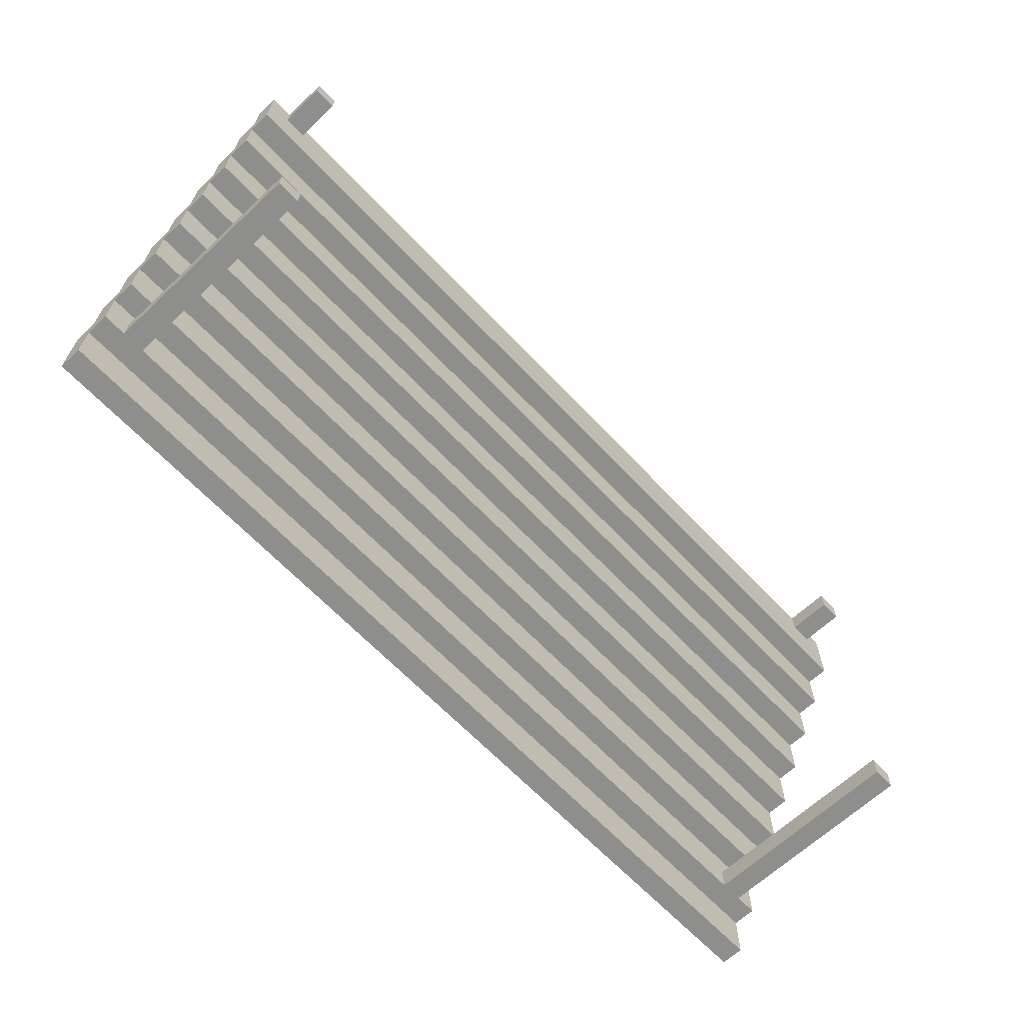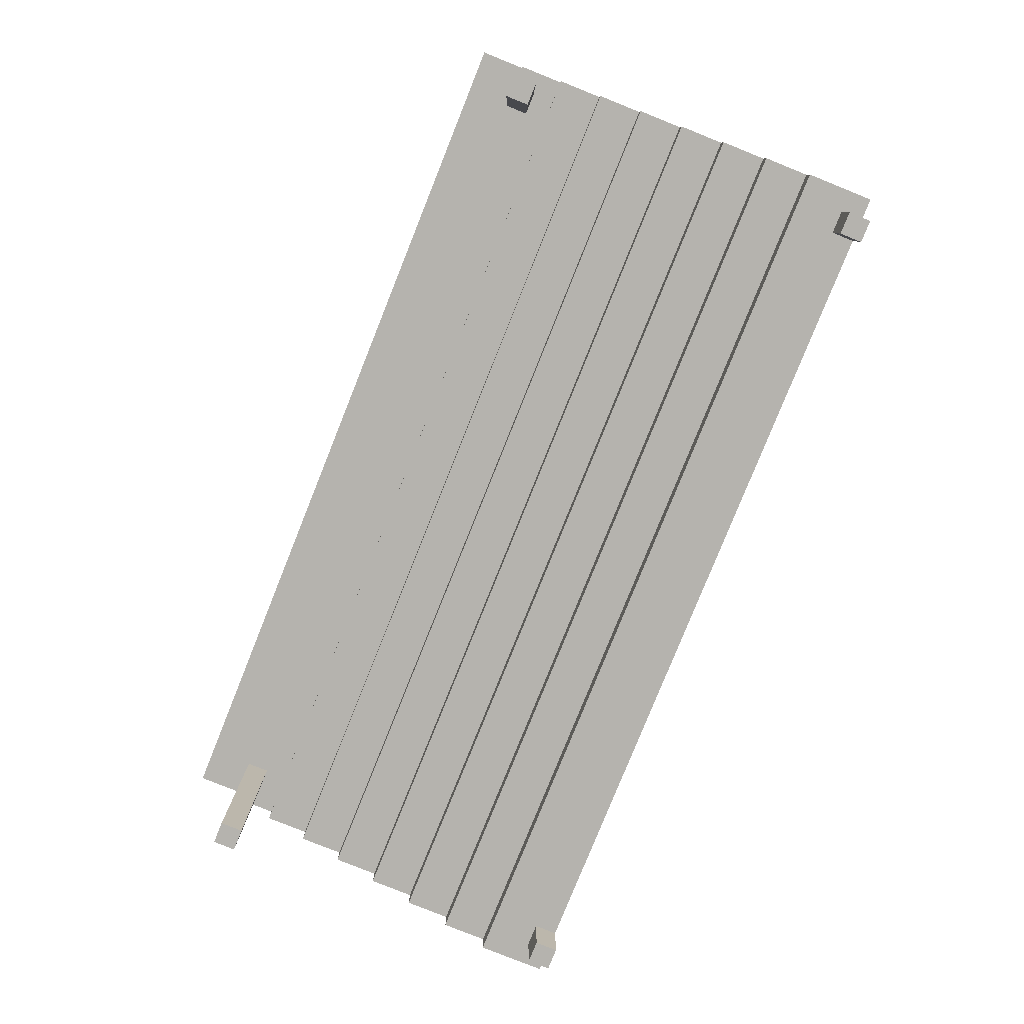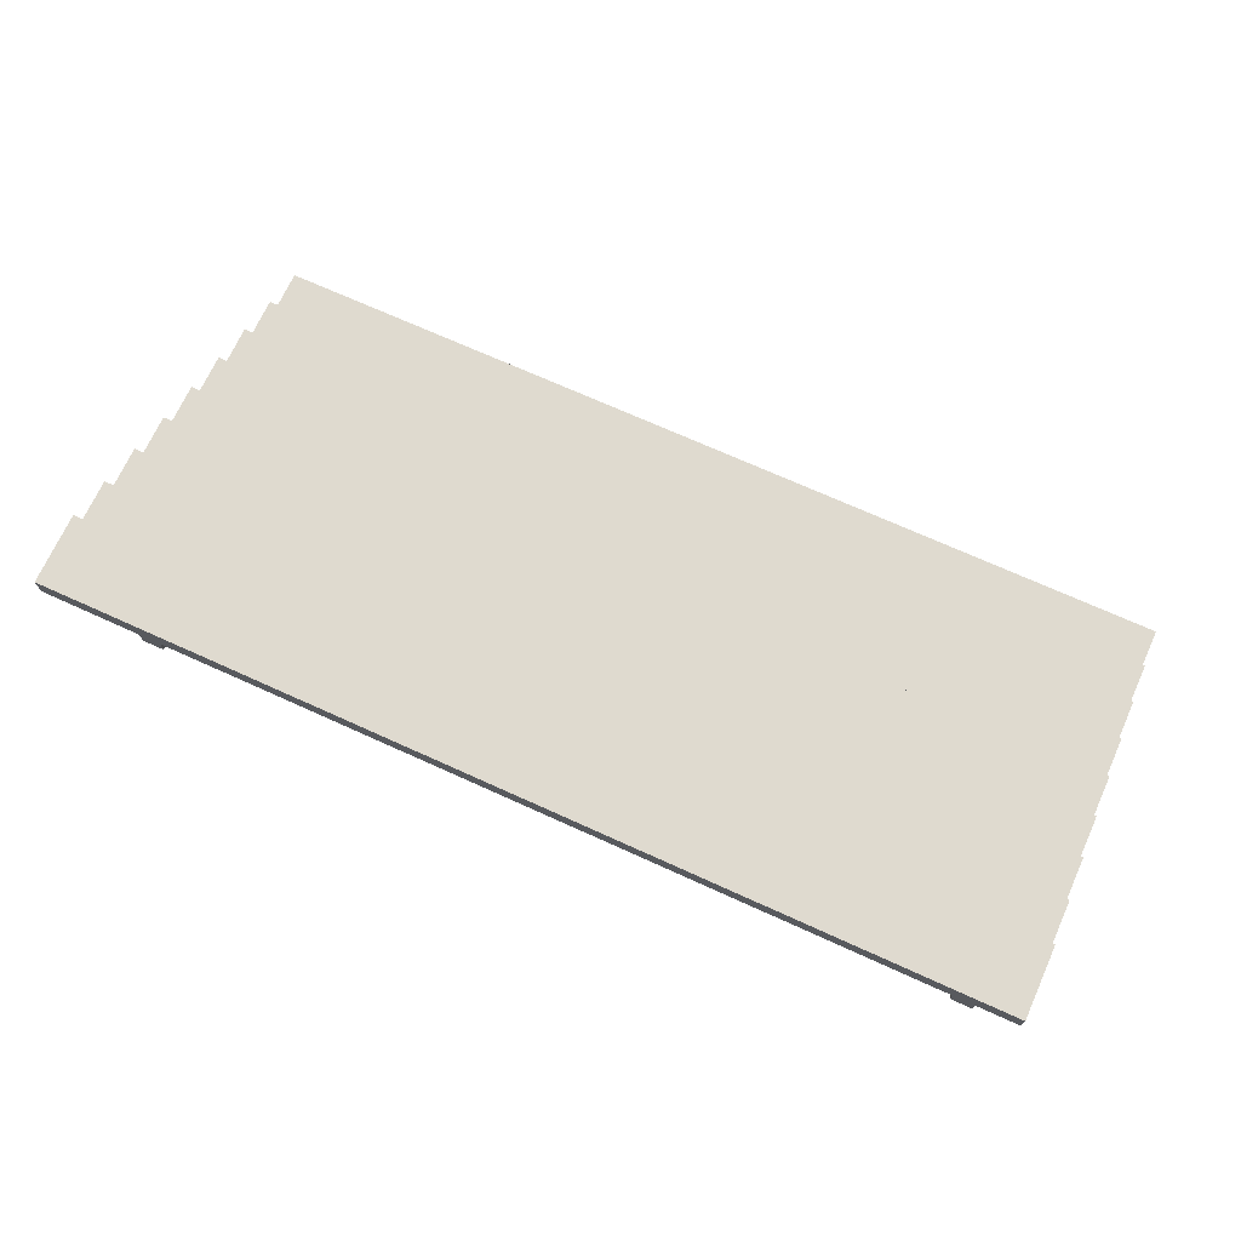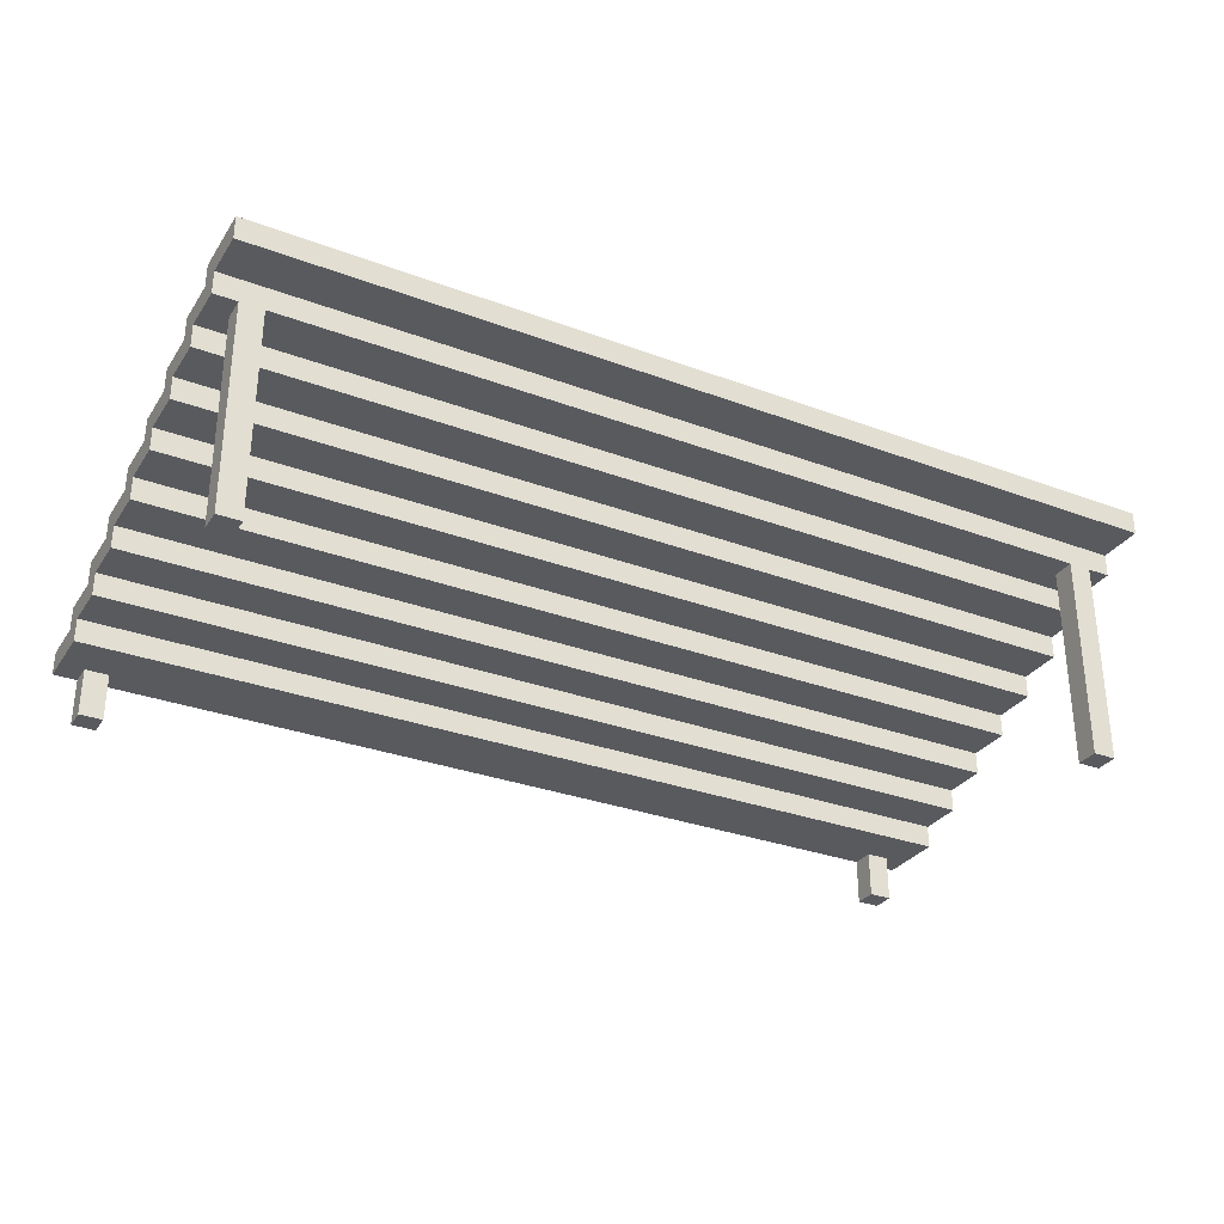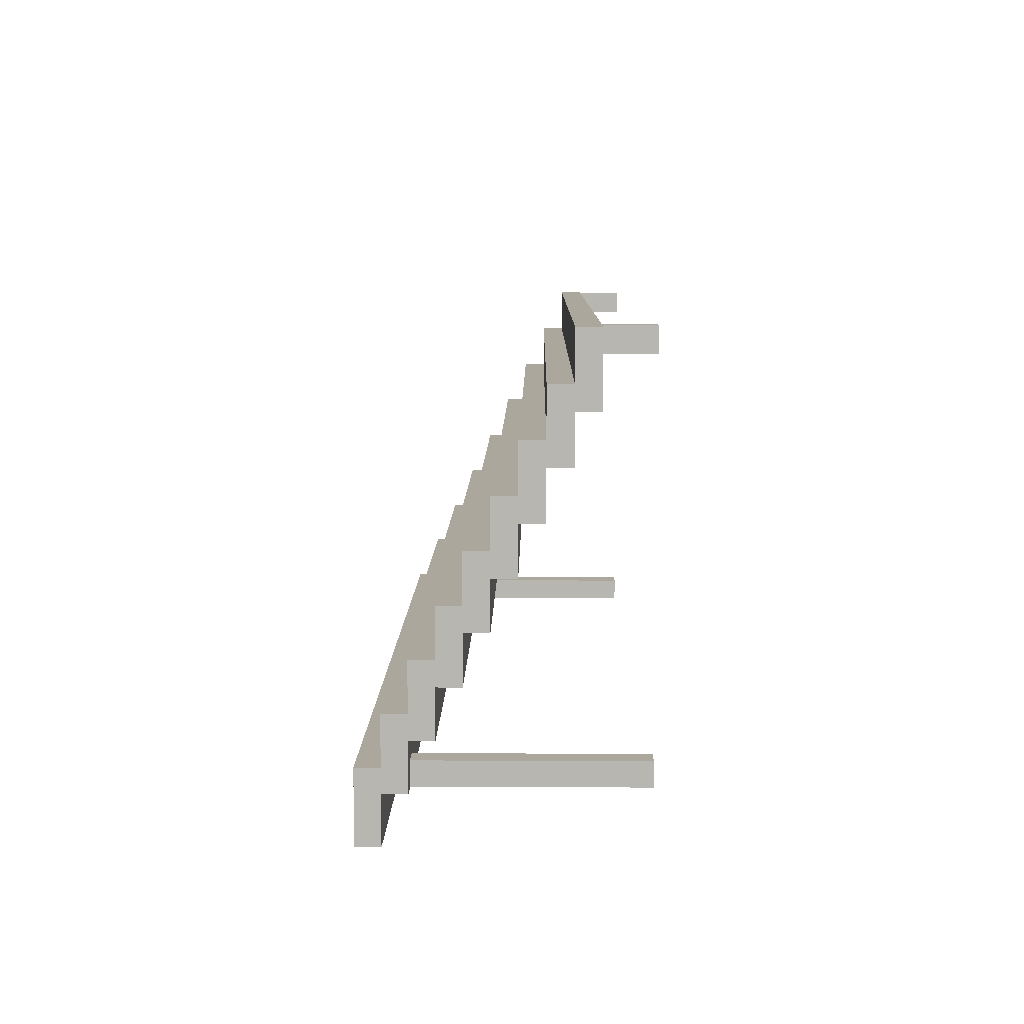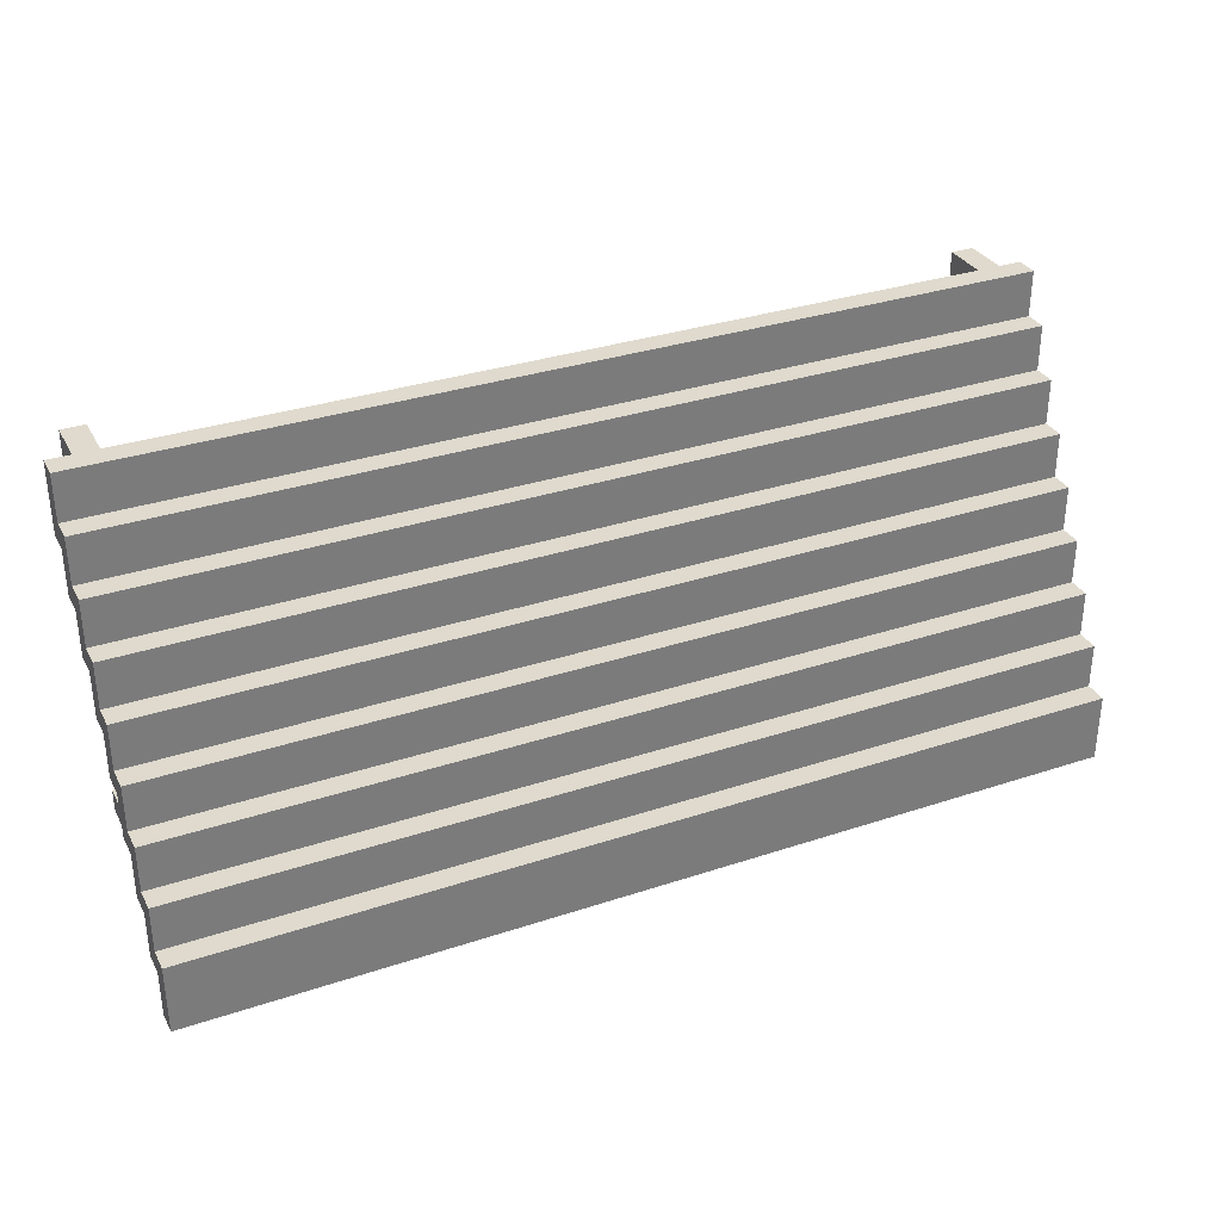
<metadata>
{"format":"obj","ext":"obj","renderer":"f3d","projection":"perspective","resolution":1024,"background":"white","views":[{"elev":-64.9,"azim":-46.7,"up":"+Z"},{"elev":-80.0,"azim":-111.9,"up":"+Y"},{"elev":70.7,"azim":-155.6,"up":"+Y"},{"elev":-30.9,"azim":151.9,"up":"+Y"},{"elev":8.3,"azim":-89.2,"up":"+Z"},{"elev":32.7,"azim":155.3,"up":"+Z"}]}
</metadata>
<code>
o
v -2 0.2 0.8
v -2 0.2 0.5
v -2 0.3 0.8
v -2 0.3 0.6
v -2 0.3 0.5
v -2 0.3 0.3
v -2 0.4 0.6
v -2 0.4 0.4
v -2 0.4 0.3
v -2 0.4 0.1
v -2 0.5 0.4
v -2 0.5 0.2
v -2 0.5 0.1
v -2 0.5 -0.1
v -2 0.6 0.2
v -2 0.6 -5.96e-08
v -2 0.6 -0.1
v -2 0.6 -0.3
v -2 0.7 -5.96e-08
v -2 0.7 -0.2
v -2 0.7 -0.3
v -2 0.7 -0.5
v -2 0.8 -0.2
v -2 0.8 -0.4
v -2 0.8 -0.5
v -2 0.8 -0.7
v -2 0.9 -0.4
v -2 0.9 -0.6
v -2 0.9 -0.7
v -2 0.9 -0.9
v -2 1 -0.6
v -2 1 -0.8
v -2 1 -0.9
v -2 1 -1.1
v -2 1.1 -0.8
v -2 1.1 -1.1
v -1.9 0 0.8
v -1.9 0 0.7
v -1.9 0 -0.8
v -1.9 0 -0.9
v -1.9 0.2 0.8
v -1.9 0.2 0.7
v -1.9 0.9 -0.8
v -1.9 0.9 -0.9
v 1.8 0 0.8
v 1.8 0 0.7
v 1.8 0 -0.8
v 1.8 0 -0.9
v 1.8 0.2 0.8
v 1.8 0.2 0.7
v 1.8 0.9 -0.8
v 1.8 0.9 -0.9
v -1.8 0 0.8
v -1.8 0 0.7
v -1.8 0 -0.8
v -1.8 0 -0.9
v -1.8 0.2 0.8
v -1.8 0.2 0.7
v -1.8 0.9 -0.8
v -1.8 0.9 -0.9
v 1.9 0 0.8
v 1.9 0 0.7
v 1.9 0 -0.8
v 1.9 0 -0.9
v 1.9 0.2 0.8
v 1.9 0.2 0.7
v 1.9 0.9 -0.8
v 1.9 0.9 -0.9
v 2 0.2 0.8
v 2 0.2 0.5
v 2 0.3 0.8
v 2 0.3 0.6
v 2 0.3 0.5
v 2 0.3 0.3
v 2 0.4 0.6
v 2 0.4 0.4
v 2 0.4 0.3
v 2 0.4 0.1
v 2 0.5 0.4
v 2 0.5 0.2
v 2 0.5 0.1
v 2 0.5 -0.1
v 2 0.6 0.2
v 2 0.6 -5.96e-08
v 2 0.6 -0.1
v 2 0.6 -0.3
v 2 0.7 -5.96e-08
v 2 0.7 -0.2
v 2 0.7 -0.3
v 2 0.7 -0.5
v 2 0.8 -0.2
v 2 0.8 -0.4
v 2 0.8 -0.5
v 2 0.8 -0.7
v 2 0.9 -0.4
v 2 0.9 -0.6
v 2 0.9 -0.7
v 2 0.9 -0.9
v 2 1 -0.6
v 2 1 -0.8
v 2 1 -0.9
v 2 1 -1.1
v 2 1.1 -0.8
v 2 1.1 -1.1
v -2 0.2 0.8
v -2 0.3 0.8
v -1.9 0 0.8
v -1.9 0.2 0.8
v -1.8 0 0.8
v -1.8 0.2 0.8
v 1.8 0 0.8
v 1.8 0.2 0.8
v 1.9 0 0.8
v 1.9 0.2 0.8
v 2 0.2 0.8
v 2 0.3 0.8
v -2 0.3 0.6
v -2 0.4 0.6
v 2 0.3 0.6
v 2 0.4 0.6
v -2 0.4 0.4
v -2 0.5 0.4
v 2 0.4 0.4
v 2 0.5 0.4
v -2 0.5 0.2
v -2 0.6 0.2
v 2 0.5 0.2
v 2 0.6 0.2
v -2 0.6 -5.96e-08
v -2 0.7 -5.96e-08
v 2 0.6 -5.96e-08
v 2 0.7 -5.96e-08
v -2 0.7 -0.2
v -2 0.8 -0.2
v 2 0.7 -0.2
v 2 0.8 -0.2
v -2 0.8 -0.4
v -2 0.9 -0.4
v 2 0.8 -0.4
v 2 0.9 -0.4
v -2 0.9 -0.6
v -2 1 -0.6
v 2 0.9 -0.6
v 2 1 -0.6
v -2 1 -0.8
v -2 1.1 -0.8
v -1.9 0 -0.8
v -1.9 0.9 -0.8
v -1.8 0 -0.8
v -1.8 0.9 -0.8
v 1.8 0 -0.8
v 1.8 0.9 -0.8
v 1.9 0 -0.8
v 1.9 0.9 -0.8
v 2 1 -0.8
v 2 1.1 -0.8
v -1.9 0 0.7
v -1.9 0.2 0.7
v -1.8 0 0.7
v -1.8 0.2 0.7
v 1.8 0 0.7
v 1.8 0.2 0.7
v 1.9 0 0.7
v 1.9 0.2 0.7
v -2 0.2 0.5
v -2 0.3 0.5
v 2 0.2 0.5
v 2 0.3 0.5
v -2 0.3 0.3
v -2 0.4 0.3
v 2 0.3 0.3
v 2 0.4 0.3
v -2 0.4 0.1
v -2 0.5 0.1
v 2 0.4 0.1
v 2 0.5 0.1
v -2 0.5 -0.1
v -2 0.6 -0.1
v 2 0.5 -0.1
v 2 0.6 -0.1
v -2 0.6 -0.3
v -2 0.7 -0.3
v 2 0.6 -0.3
v 2 0.7 -0.3
v -2 0.7 -0.5
v -2 0.8 -0.5
v 2 0.7 -0.5
v 2 0.8 -0.5
v -2 0.8 -0.7
v -2 0.9 -0.7
v 2 0.8 -0.7
v 2 0.9 -0.7
v -2 0.9 -0.9
v -2 1 -0.9
v -1.9 0 -0.9
v -1.9 0.9 -0.9
v -1.8 0 -0.9
v -1.8 0.9 -0.9
v 1.8 0 -0.9
v 1.8 0.9 -0.9
v 1.9 0 -0.9
v 1.9 0.9 -0.9
v 2 0.9 -0.9
v 2 1 -0.9
v -2 1 -1.1
v -2 1.1 -1.1
v 2 1 -1.1
v 2 1.1 -1.1
v -1.9 0 0.8
v -1.8 0 0.8
v 1.8 0 0.8
v 1.9 0 0.8
v -1.9 0 0.7
v -1.8 0 0.7
v 1.8 0 0.7
v 1.9 0 0.7
v -1.9 0 -0.8
v -1.8 0 -0.8
v 1.8 0 -0.8
v 1.9 0 -0.8
v -1.9 0 -0.9
v -1.8 0 -0.9
v 1.8 0 -0.9
v 1.9 0 -0.9
v -2 0.2 0.8
v -1.9 0.2 0.8
v -1.8 0.2 0.8
v 1.8 0.2 0.8
v 1.9 0.2 0.8
v 2 0.2 0.8
v -1.9 0.2 0.7
v -1.8 0.2 0.7
v 1.8 0.2 0.7
v 1.9 0.2 0.7
v -2 0.2 0.5
v 2 0.2 0.5
v -2 0.3 0.5
v 2 0.3 0.5
v -2 0.3 0.3
v 2 0.3 0.3
v -2 0.4 0.3
v 2 0.4 0.3
v -2 0.4 0.1
v 2 0.4 0.1
v -2 0.5 0.1
v 2 0.5 0.1
v -2 0.5 -0.1
v 2 0.5 -0.1
v -2 0.6 -0.1
v 2 0.6 -0.1
v -2 0.6 -0.3
v 2 0.6 -0.3
v -2 0.7 -0.3
v 2 0.7 -0.3
v -2 0.7 -0.5
v 2 0.7 -0.5
v -2 0.8 -0.5
v 2 0.8 -0.5
v -2 0.8 -0.7
v 2 0.8 -0.7
v -2 0.9 -0.7
v 2 0.9 -0.7
v -1.9 0.9 -0.8
v -1.8 0.9 -0.8
v 1.8 0.9 -0.8
v 1.9 0.9 -0.8
v -2 0.9 -0.9
v -1.9 0.9 -0.9
v -1.8 0.9 -0.9
v 1.8 0.9 -0.9
v 1.9 0.9 -0.9
v 2 0.9 -0.9
v -2 1 -0.9
v 2 1 -0.9
v -2 1 -1.1
v 2 1 -1.1
v -2 0.3 0.8
v 2 0.3 0.8
v -2 0.3 0.6
v 2 0.3 0.6
v -2 0.4 0.6
v 2 0.4 0.6
v -2 0.4 0.4
v 2 0.4 0.4
v -2 0.5 0.4
v 2 0.5 0.4
v -2 0.5 0.2
v 2 0.5 0.2
v -2 0.6 0.2
v 2 0.6 0.2
v -2 0.6 -5.96e-08
v 2 0.6 -5.96e-08
v -2 0.7 -5.96e-08
v 2 0.7 -5.96e-08
v -2 0.7 -0.2
v 2 0.7 -0.2
v -2 0.8 -0.2
v 2 0.8 -0.2
v -2 0.8 -0.4
v 2 0.8 -0.4
v -2 0.9 -0.4
v 2 0.9 -0.4
v -2 0.9 -0.6
v 2 0.9 -0.6
v -2 1 -0.6
v 2 1 -0.6
v -2 1 -0.8
v 2 1 -0.8
v -2 1.1 -0.8
v 2 1.1 -0.8
v -2 1.1 -1.1
v 2 1.1 -1.1
f 3 2 1
f 4 2 3
f 5 2 4
f 7 6 5
f 7 5 4
f 8 6 7
f 9 6 8
f 11 10 9
f 11 9 8
f 12 10 11
f 13 10 12
f 15 14 13
f 15 13 12
f 16 14 15
f 17 14 16
f 19 18 17
f 19 17 16
f 20 18 19
f 21 18 20
f 23 22 21
f 23 21 20
f 24 22 23
f 25 22 24
f 27 26 25
f 27 25 24
f 28 26 27
f 29 26 28
f 31 30 29
f 31 29 28
f 32 30 31
f 33 30 32
f 35 34 33
f 35 33 32
f 36 34 35
f 41 38 37
f 42 38 41
f 43 40 39
f 44 40 43
f 49 46 45
f 50 46 49
f 51 48 47
f 52 48 51
f 53 54 57
f 57 54 58
f 55 56 59
f 59 56 60
f 61 62 65
f 65 62 66
f 63 64 67
f 67 64 68
f 69 70 71
f 71 70 72
f 72 70 73
f 73 74 75
f 72 73 75
f 75 74 76
f 76 74 77
f 77 78 79
f 76 77 79
f 79 78 80
f 80 78 81
f 81 82 83
f 80 81 83
f 83 82 84
f 84 82 85
f 85 86 87
f 84 85 87
f 87 86 88
f 88 86 89
f 89 90 91
f 88 89 91
f 91 90 92
f 92 90 93
f 93 94 95
f 92 93 95
f 95 94 96
f 96 94 97
f 97 98 99
f 96 97 99
f 99 98 100
f 100 98 101
f 101 102 103
f 100 101 103
f 103 102 104
f 108 106 105
f 109 108 107
f 110 106 108
f 110 108 109
f 112 106 110
f 113 112 111
f 114 106 112
f 114 112 113
f 115 106 114
f 116 106 115
f 119 118 117
f 120 118 119
f 123 122 121
f 124 122 123
f 127 126 125
f 128 126 127
f 131 130 129
f 132 130 131
f 135 134 133
f 136 134 135
f 139 138 137
f 140 138 139
f 143 142 141
f 144 142 143
f 149 148 147
f 150 148 149
f 153 152 151
f 154 152 153
f 155 146 145
f 156 146 155
f 157 158 159
f 159 158 160
f 161 162 163
f 163 162 164
f 165 166 167
f 167 166 168
f 169 170 171
f 171 170 172
f 173 174 175
f 175 174 176
f 177 178 179
f 179 178 180
f 181 182 183
f 183 182 184
f 185 186 187
f 187 186 188
f 189 190 191
f 191 190 192
f 193 194 196
f 195 196 197
f 196 194 198
f 197 196 198
f 198 194 200
f 199 200 201
f 200 194 202
f 201 200 202
f 202 194 203
f 203 194 204
f 205 206 207
f 207 206 208
f 213 210 209
f 214 210 213
f 215 212 211
f 216 212 215
f 221 218 217
f 222 218 221
f 223 220 219
f 224 220 223
f 231 226 225
f 232 228 227
f 233 228 232
f 234 230 229
f 235 233 232
f 235 234 233
f 235 231 225
f 235 232 231
f 236 230 234
f 236 234 235
f 239 238 237
f 240 238 239
f 243 242 241
f 244 242 243
f 247 246 245
f 248 246 247
f 251 250 249
f 252 250 251
f 255 254 253
f 256 254 255
f 259 258 257
f 260 258 259
f 263 262 261
f 264 262 263
f 265 262 264
f 266 262 265
f 267 263 261
f 268 263 267
f 269 265 264
f 270 265 269
f 271 262 266
f 272 262 271
f 275 274 273
f 276 274 275
f 277 278 279
f 279 278 280
f 281 282 283
f 283 282 284
f 285 286 287
f 287 286 288
f 289 290 291
f 291 290 292
f 293 294 295
f 295 294 296
f 297 298 299
f 299 298 300
f 301 302 303
f 303 302 304
f 305 306 307
f 307 306 308
f 309 310 311
f 311 310 312

</code>
